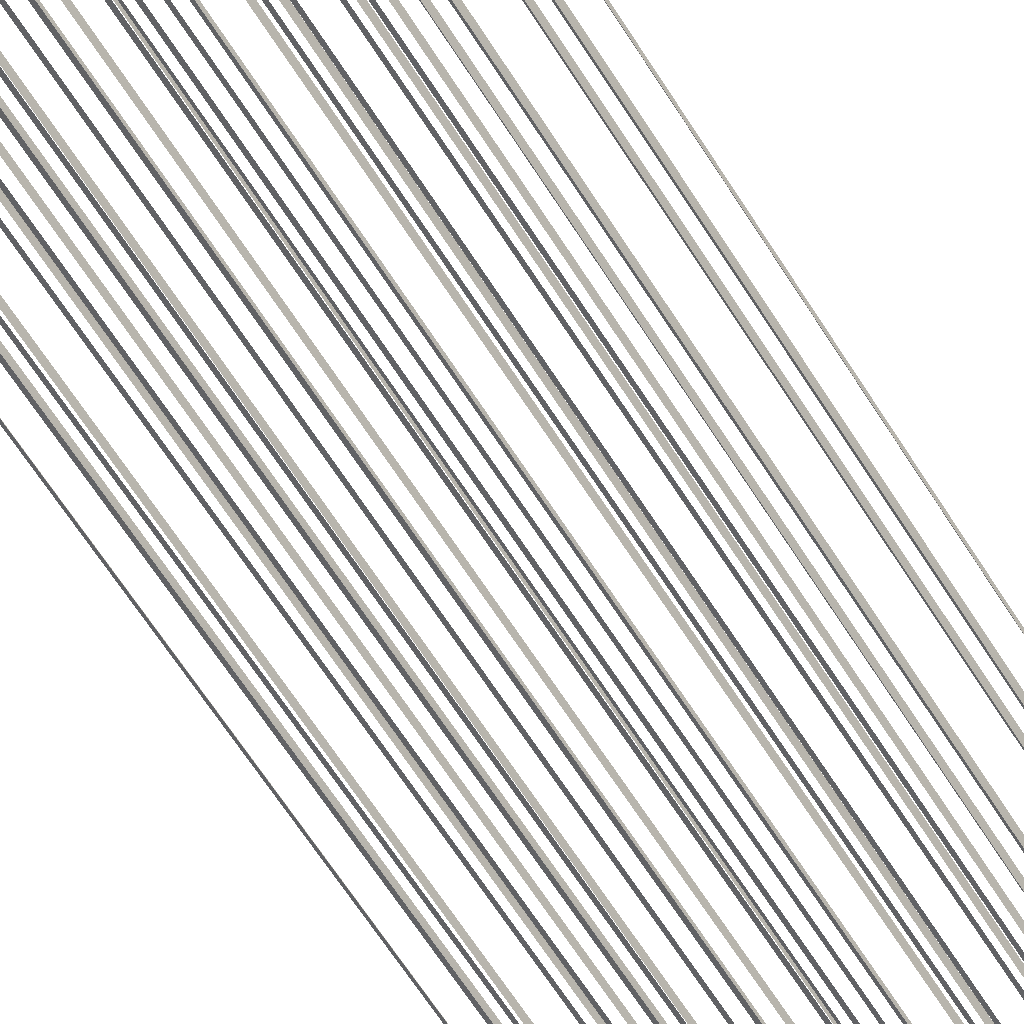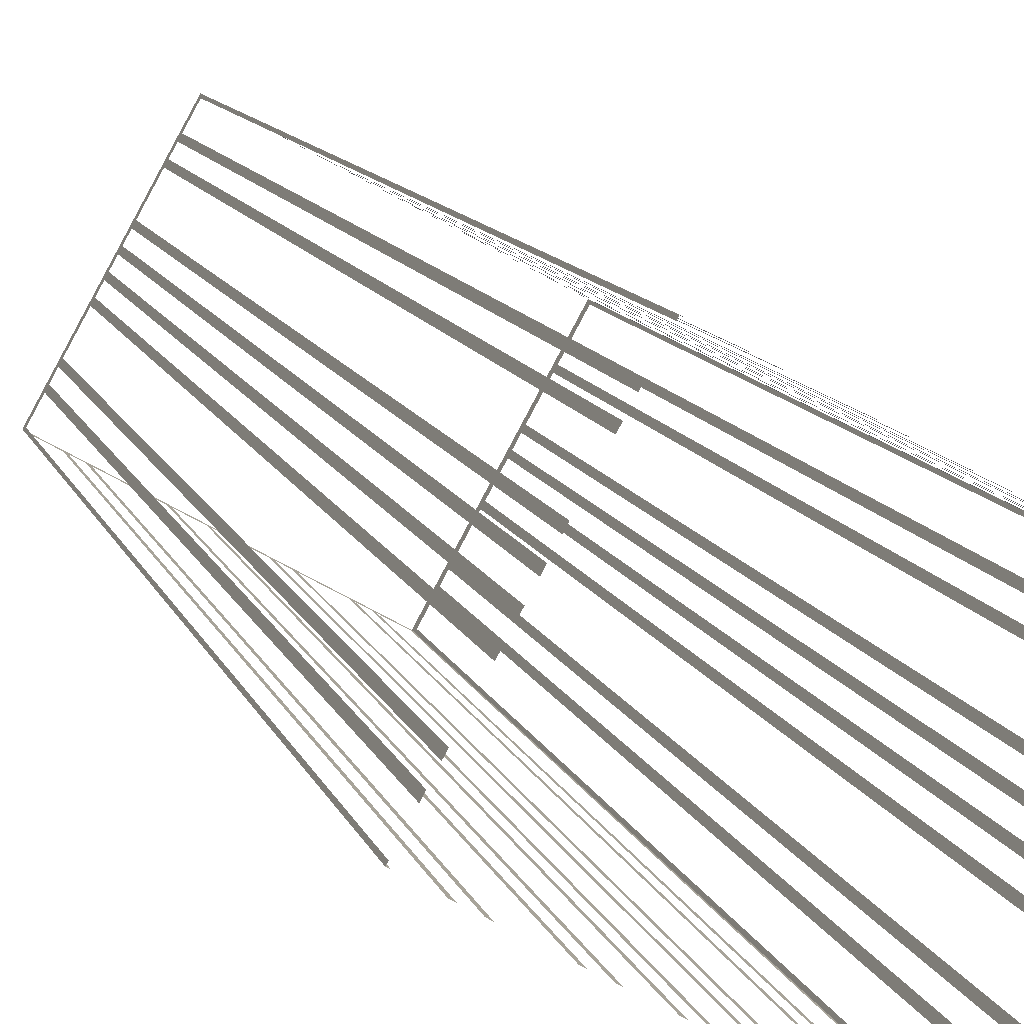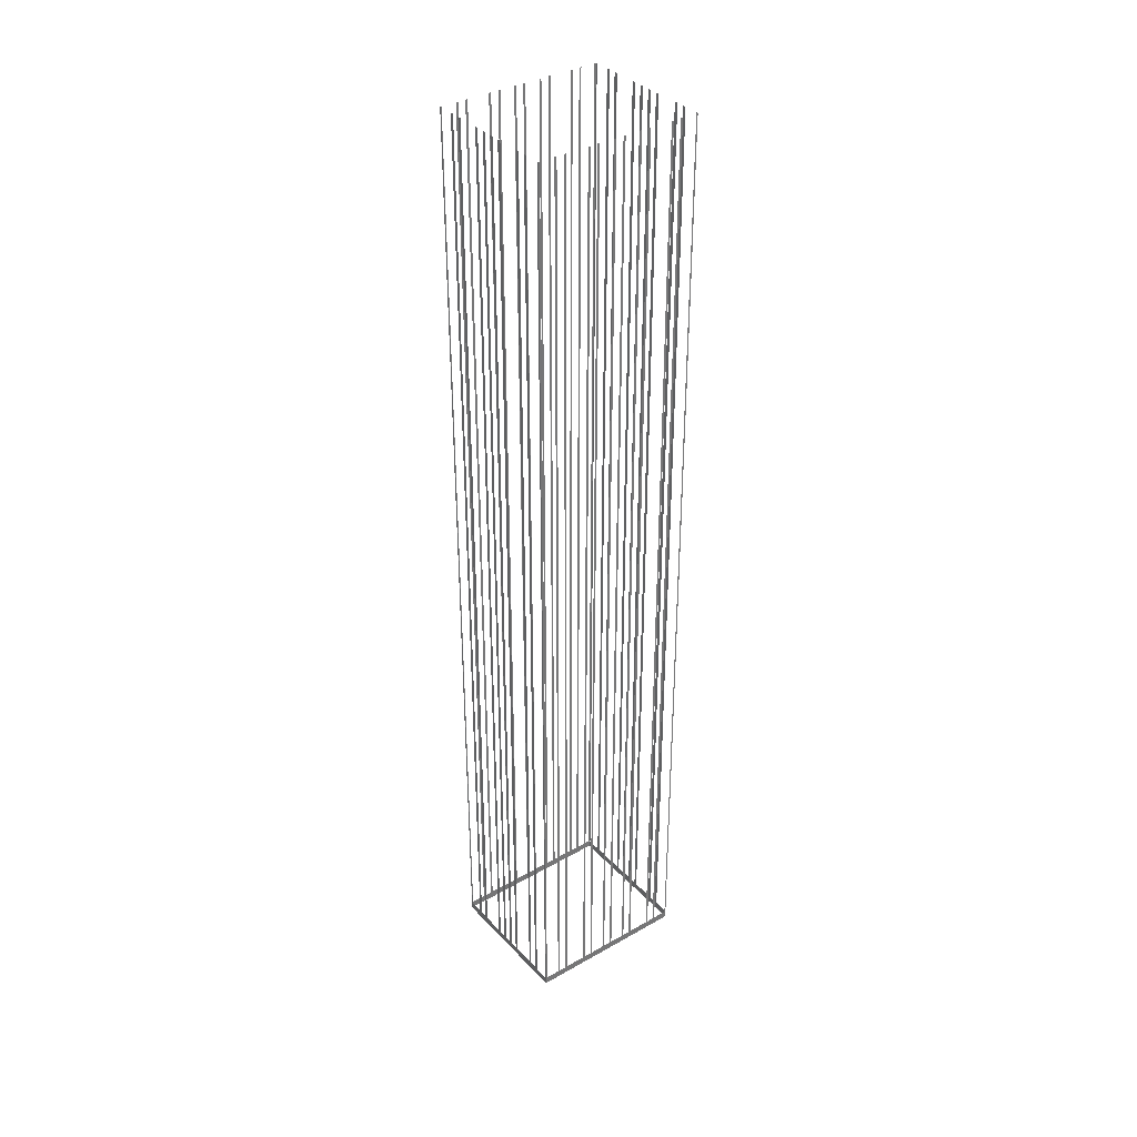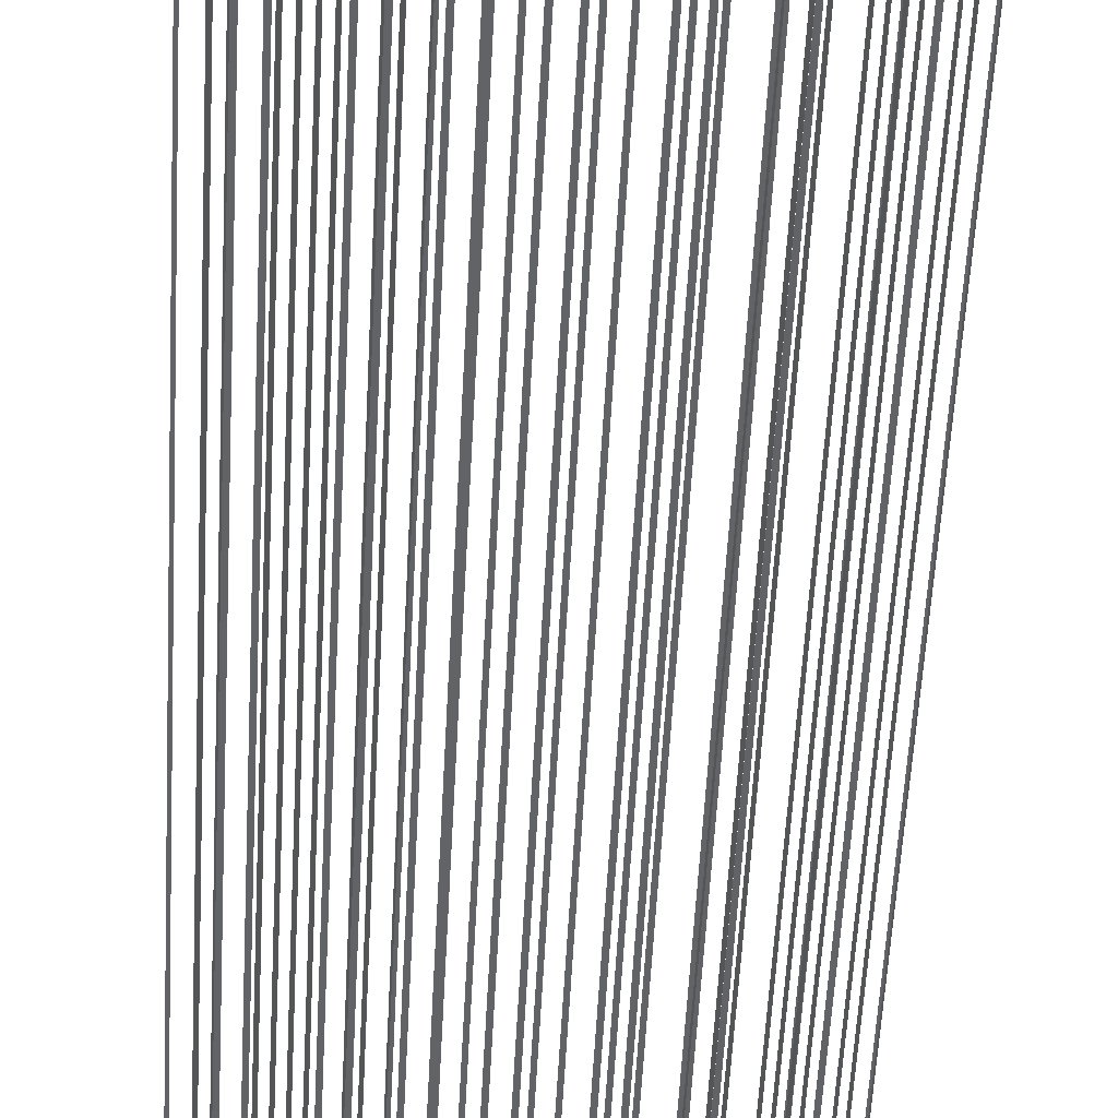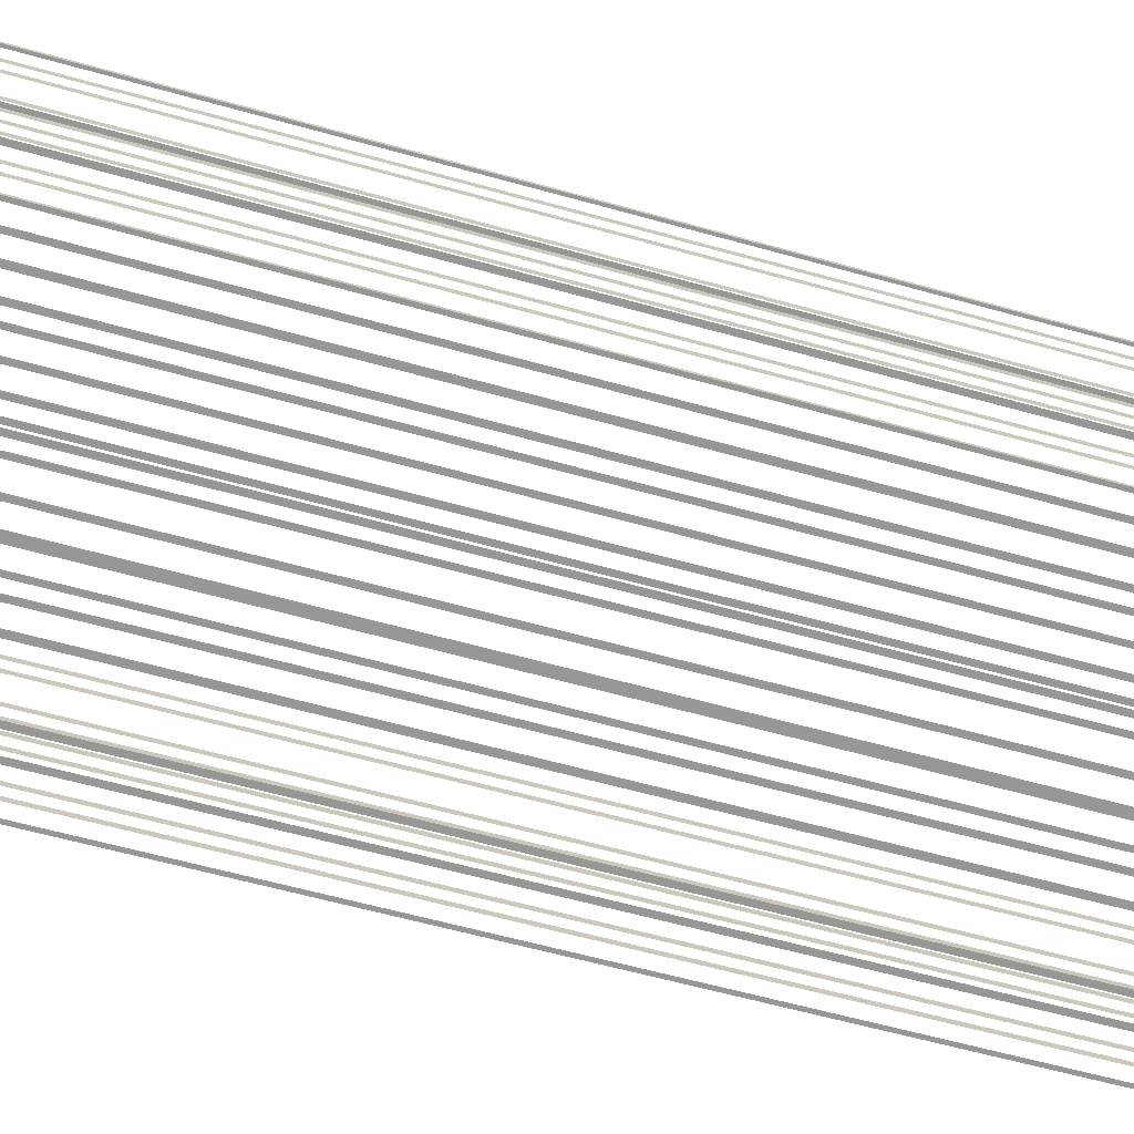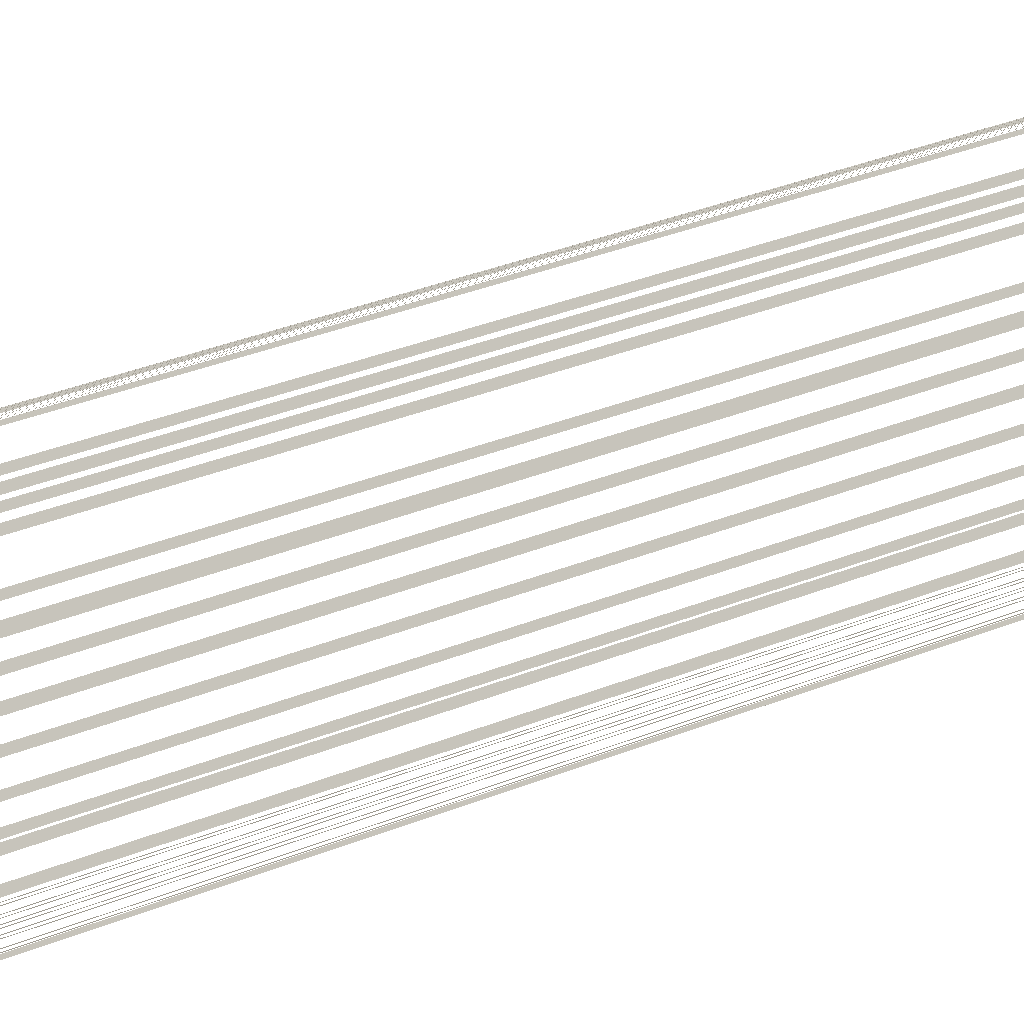
<metadata>
{"format":"obj","ext":"obj","renderer":"f3d","projection":"perspective","resolution":1024,"background":"white","views":[{"elev":-60.3,"azim":31.3,"up":"+Y"},{"elev":6.8,"azim":-9.3,"up":"+Y"},{"elev":35.6,"azim":-65.1,"up":"+Z"},{"elev":-44.9,"azim":-2.6,"up":"+Y"},{"elev":-41.3,"azim":-110.7,"up":"+Y"},{"elev":27.3,"azim":-123.8,"up":"+Y"}]}
</metadata>
<code>
o geometryt000010000010000110010110000110000100110010010110st98_2
v 170.9 -190.4 20.86
v 171.2 -190.6 225.2
v 170.9 -190.4 225.2
v 168 -188.9 20.86
v 171.2 -190.6 19.16
v 168 -188.9 225.2
v 167.6 -188.7 225.2
v 167.6 -188.7 20.86
v 166.2 -187.9 20.86
v 166.2 -187.9 225.2
v 165.7 -187.7 225.2
v 165.7 -187.7 20.86
v 161.5 -185.4 20.86
v 161.5 -185.4 225.2
v 161.1 -185.2 225.2
v 161.1 -185.2 20.86
v 159.7 -184.4 20.86
v 159.7 -184.4 225.2
v 159.2 -184.2 225.2
v 159.2 -184.2 20.86
v 156.4 -182.7 20.86
v 156.4 -182.7 225.2
v 156 -182.4 225.2
v 156 -182.4 20.86
v 154.6 -181.7 20.86
v 154.6 -181.7 225.2
v 154.1 -181.4 225.2
v 154.1 -181.4 20.86
v 139.4 -173.5 19.16
v 151.3 -179.9 20.86
v 151.3 -179.9 225.2
v 150.9 -179.7 225.2
v 150.9 -179.7 20.86
v 149.5 -178.9 20.86
v 149.5 -178.9 225.2
v 149 -178.7 225.2
v 149 -178.7 20.86
v 144.8 -176.4 20.86
v 144.8 -176.4 225.2
v 144.4 -176.2 225.2
v 144.4 -176.2 20.86
v 143 -175.4 20.86
v 143 -175.4 225.2
v 142.5 -175.2 225.2
v 142.5 -175.2 20.86
v 139.7 -173.7 20.86
v 139.7 -173.7 225.2
v 139.4 -173.5 225.2
v 139.6 -173.2 20.86
v 139.4 -173.5 225.2
v 139.6 -173.2 225.2
v 141.1 -170.4 20.86
v 139.4 -173.5 19.16
v 141.1 -170.4 225.2
v 141.5 -169.8 225.2
v 141.5 -169.8 20.86
v 142.2 -168.4 20.86
v 142.2 -168.4 225.2
v 142.6 -167.7 225.2
v 142.6 -167.7 20.86
v 144.9 -163.5 20.86
v 144.9 -163.5 225.2
v 145.2 -162.8 225.2
v 145.2 -162.8 20.86
v 146 -161.4 20.86
v 146 -161.4 225.2
v 146.3 -160.8 225.2
v 146.3 -160.8 20.86
v 147.1 -159.4 20.86
v 147.1 -159.4 225.2
v 147.5 -158.7 225.2
v 147.5 -158.7 20.86
v 154 -146.6 19.16
v 148.2 -157.3 20.86
v 148.2 -157.3 225.2
v 148.6 -156.6 225.2
v 148.6 -156.6 20.86
v 150.9 -152.4 20.86
v 150.9 -152.4 225.2
v 151.2 -151.8 225.2
v 151.2 -151.8 20.86
v 152 -150.4 20.86
v 152 -150.4 225.2
v 152.3 -149.7 225.2
v 152.3 -149.7 20.86
v 153.9 -146.9 20.86
v 153.9 -146.9 225.2
v 154 -146.6 225.2
v 154.3 -146.8 20.86
v 154 -146.6 225.2
v 154.3 -146.8 225.2
v 157.1 -148.3 20.86
v 154 -146.6 19.16
v 157.1 -148.3 225.2
v 157.6 -148.5 225.2
v 157.6 -148.5 20.86
v 159 -149.3 20.86
v 159 -149.3 225.2
v 159.4 -149.5 225.2
v 159.4 -149.5 20.86
v 163.6 -151.8 20.86
v 163.6 -151.8 225.2
v 164.1 -152 225.2
v 164.1 -152 20.86
v 165.5 -152.8 20.86
v 165.5 -152.8 225.2
v 165.9 -153 225.2
v 165.9 -153 20.86
v 168.7 -154.5 20.86
v 168.7 -154.5 225.2
v 169.2 -154.7 225.2
v 169.2 -154.7 20.86
v 170.6 -155.5 20.86
v 170.6 -155.5 225.2
v 171 -155.7 225.2
v 171 -155.7 20.86
v 185.8 -163.6 19.16
v 173.8 -157.2 20.86
v 173.8 -157.2 225.2
v 174.3 -157.5 225.2
v 174.3 -157.5 20.86
v 175.7 -158.2 20.86
v 175.7 -158.2 225.2
v 176.1 -158.5 225.2
v 176.1 -158.5 20.86
v 180.3 -160.7 20.86
v 180.3 -160.7 225.2
v 180.8 -161 225.2
v 180.8 -161 20.86
v 182.2 -161.7 20.86
v 182.2 -161.7 225.2
v 182.6 -162 225.2
v 182.6 -162 20.86
v 185.4 -163.5 20.86
v 185.4 -163.5 225.2
v 185.8 -163.6 225.2
v 185.6 -164 20.86
v 185.8 -163.6 225.2
v 185.6 -164 225.2
v 184.1 -166.8 20.86
v 185.8 -163.6 19.16
v 184.1 -166.8 225.2
v 183.7 -167.4 225.2
v 183.7 -167.4 20.86
v 182.9 -168.8 20.86
v 182.9 -168.8 225.2
v 182.6 -169.5 225.2
v 182.6 -169.5 20.86
v 180.3 -173.7 20.86
v 180.3 -173.7 225.2
v 180 -174.4 225.2
v 180 -174.4 20.86
v 179.2 -175.7 20.86
v 179.2 -175.7 225.2
v 178.8 -176.4 225.2
v 178.8 -176.4 20.86
v 178.1 -177.8 20.86
v 178.1 -177.8 225.2
v 177.7 -178.5 225.2
v 177.7 -178.5 20.86
v 171.2 -190.6 19.16
v 177 -179.9 20.86
v 177 -179.9 225.2
v 176.6 -180.5 225.2
v 176.6 -180.5 20.86
v 174.3 -184.7 20.86
v 174.3 -184.7 225.2
v 174 -185.4 225.2
v 174 -185.4 20.86
v 173.2 -186.8 20.86
v 173.2 -186.8 225.2
v 172.8 -187.5 225.2
v 172.8 -187.5 20.86
v 171.3 -190.3 20.86
v 171.3 -190.3 225.2
v 171.2 -190.6 225.2
f 1 2 3
f 4 5 1
f 2 1 5
f 8 5 4
f 8 9 5
f 10 11 9
f 11 12 9
f 12 13 5
f 14 15 13
f 15 16 13
f 18 19 17
f 19 20 17
f 22 23 21
f 23 24 21
f 24 25 5
f 26 27 25
f 27 28 25
f 30 29 28
f 31 32 30
f 32 33 30
f 33 29 30
f 34 29 33
f 35 36 34
f 36 37 34
f 38 29 37
f 39 40 38
f 40 41 38
f 41 29 38
f 42 29 41
f 43 44 42
f 44 45 42
f 46 29 45
f 47 48 46
f 48 29 46
f 52 53 49
f 50 49 53
f 56 53 52
f 56 57 53
f 58 59 57
f 59 60 57
f 57 60 53
f 60 61 53
f 62 63 61
f 63 64 61
f 61 64 53
f 64 65 53
f 66 67 65
f 67 68 65
f 65 68 53
f 68 69 53
f 70 71 69
f 71 72 69
f 72 73 69
f 69 73 53
f 74 73 72
f 75 76 74
f 76 77 74
f 77 73 74
f 82 73 81
f 85 73 82
f 87 88 86
f 88 73 86
f 89 90 91
f 92 93 89
f 90 89 93
f 94 95 92
f 95 96 92
f 96 93 92
f 96 97 93
f 98 99 97
f 99 100 97
f 97 100 93
f 100 101 93
f 102 103 101
f 103 104 101
f 101 104 93
f 104 105 93
f 106 107 105
f 107 108 105
f 110 111 109
f 111 112 109
f 109 112 93
f 112 113 93
f 114 115 113
f 115 116 113
f 113 117 93
f 118 117 116
f 119 120 118
f 120 121 118
f 121 117 118
f 122 117 121
f 123 124 122
f 124 125 122
f 125 117 122
f 126 117 125
f 127 128 126
f 128 129 126
f 129 117 126
f 130 117 129
f 131 132 130
f 132 133 130
f 133 117 130
f 134 117 133
f 135 136 134
f 136 117 134
f 137 138 139
f 140 141 137
f 138 137 141
f 142 143 140
f 143 144 140
f 144 141 140
f 144 145 141
f 146 147 145
f 147 148 145
f 145 148 141
f 148 149 141
f 150 151 149
f 151 152 149
f 149 152 141
f 152 153 141
f 154 155 153
f 155 156 153
f 153 156 141
f 156 157 141
f 160 161 157
f 157 161 141
f 162 161 160
f 163 164 162
f 164 165 162
f 165 161 162
f 166 161 165
f 169 161 166
f 170 161 169
f 171 172 170
f 172 173 170
f 173 161 170
f 174 161 173
f 175 176 174
f 176 161 174
f 6 7 4
f 7 8 4
f 9 12 5
f 13 16 5
f 16 17 5
f 17 20 5
f 20 21 5
f 21 24 5
f 28 29 25
f 25 29 5
f 37 29 34
f 45 29 42
f 49 50 51
f 54 55 52
f 55 56 52
f 78 73 77
f 79 80 78
f 80 81 78
f 81 73 78
f 83 84 82
f 84 85 82
f 86 73 85
f 105 108 93
f 108 109 93
f 116 117 113
f 158 159 157
f 159 160 157
f 167 168 166
f 168 169 166

</code>
